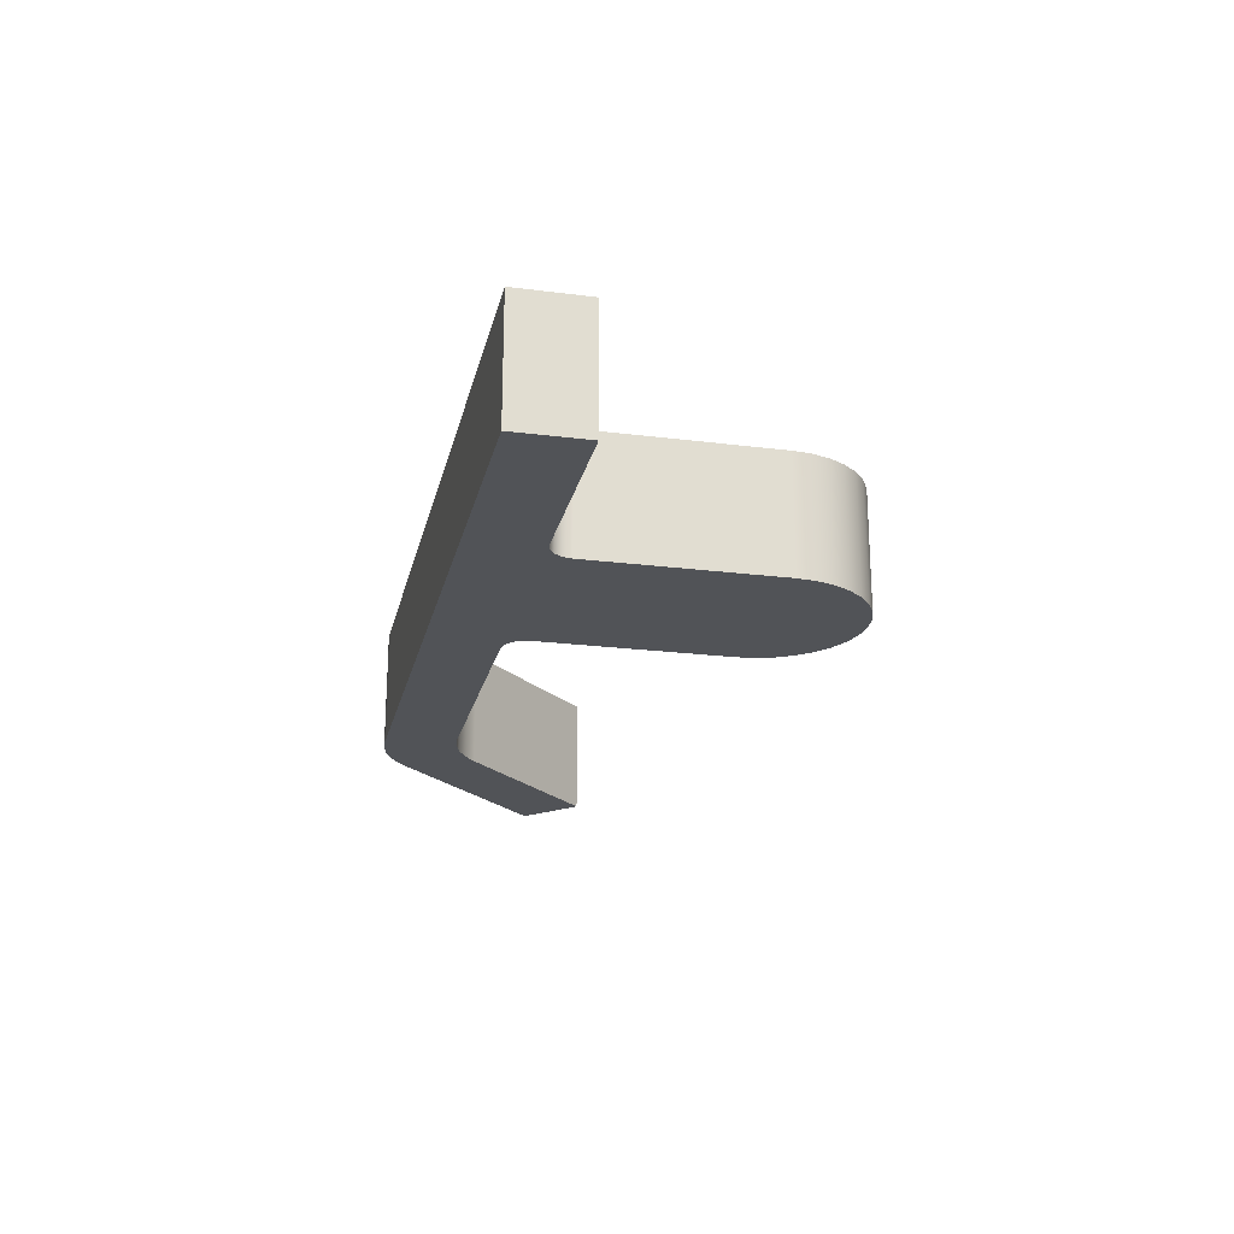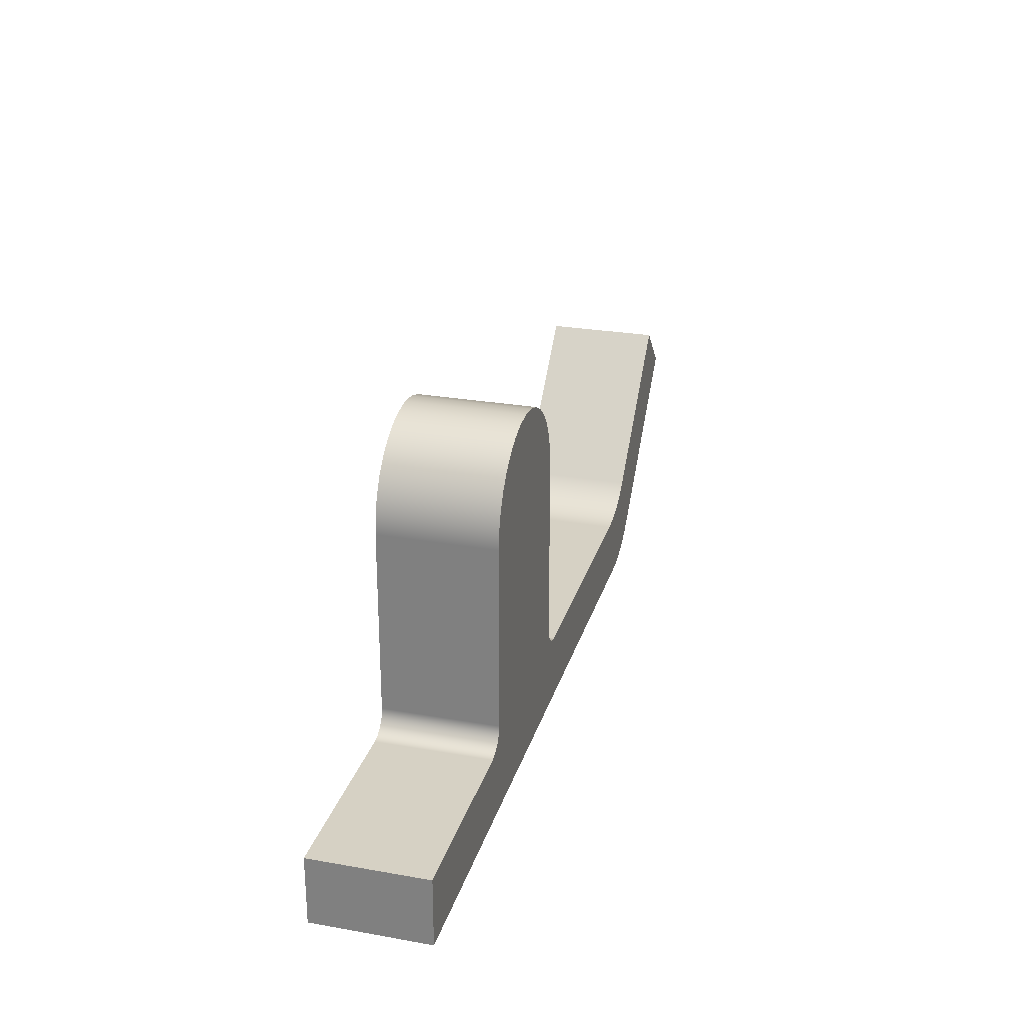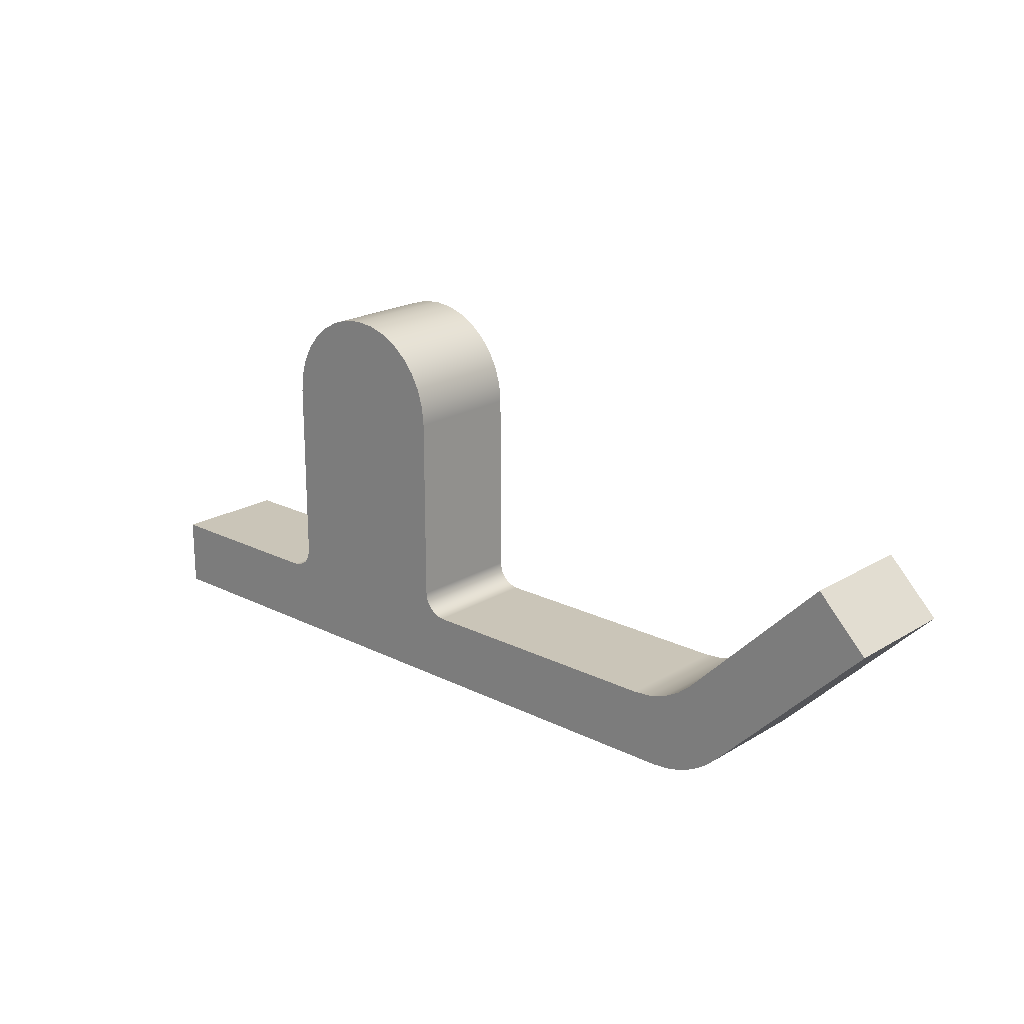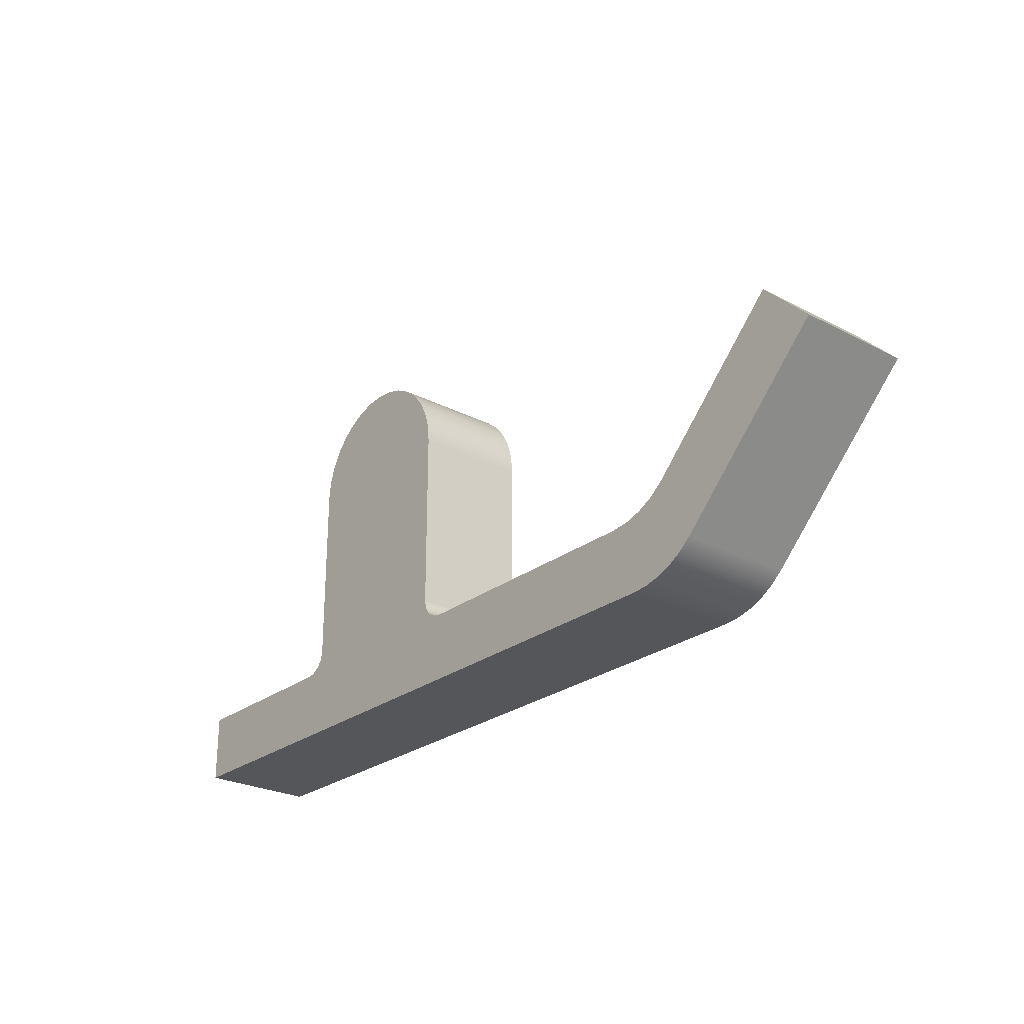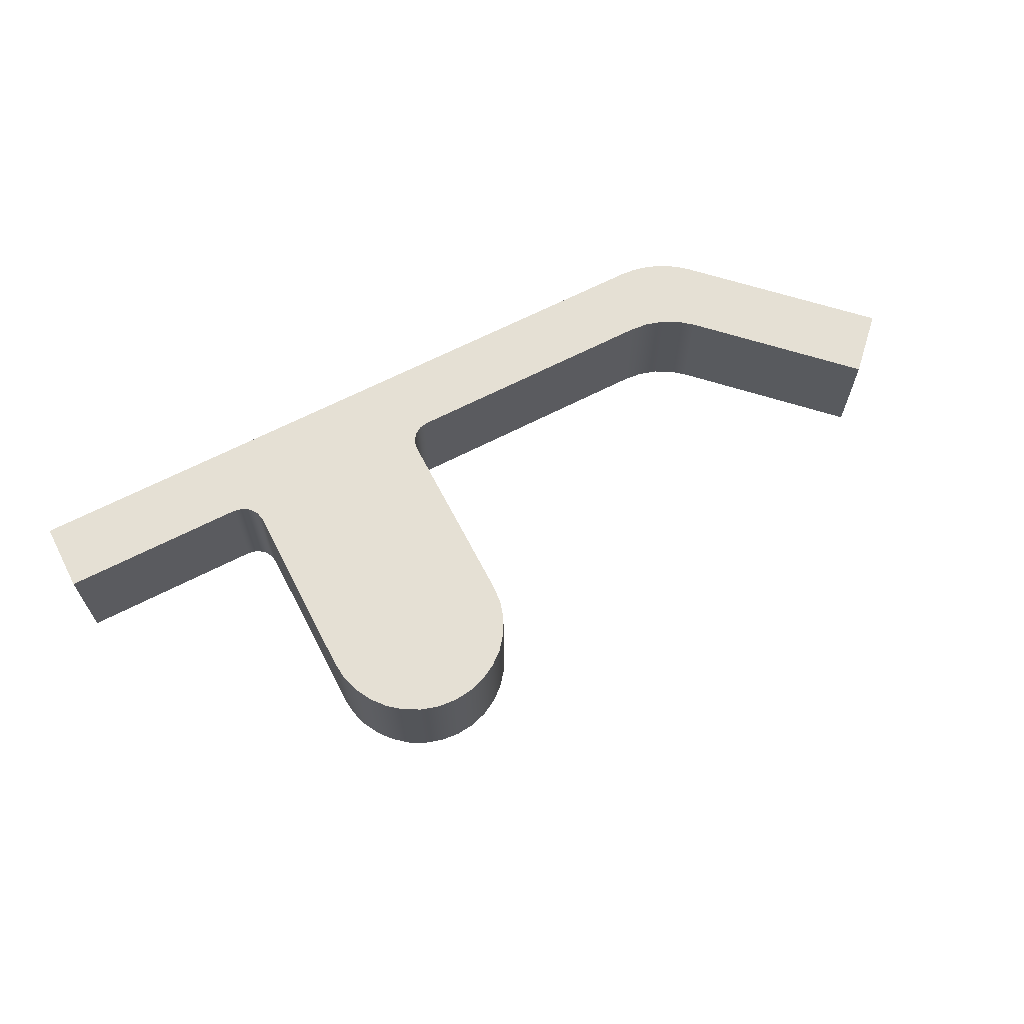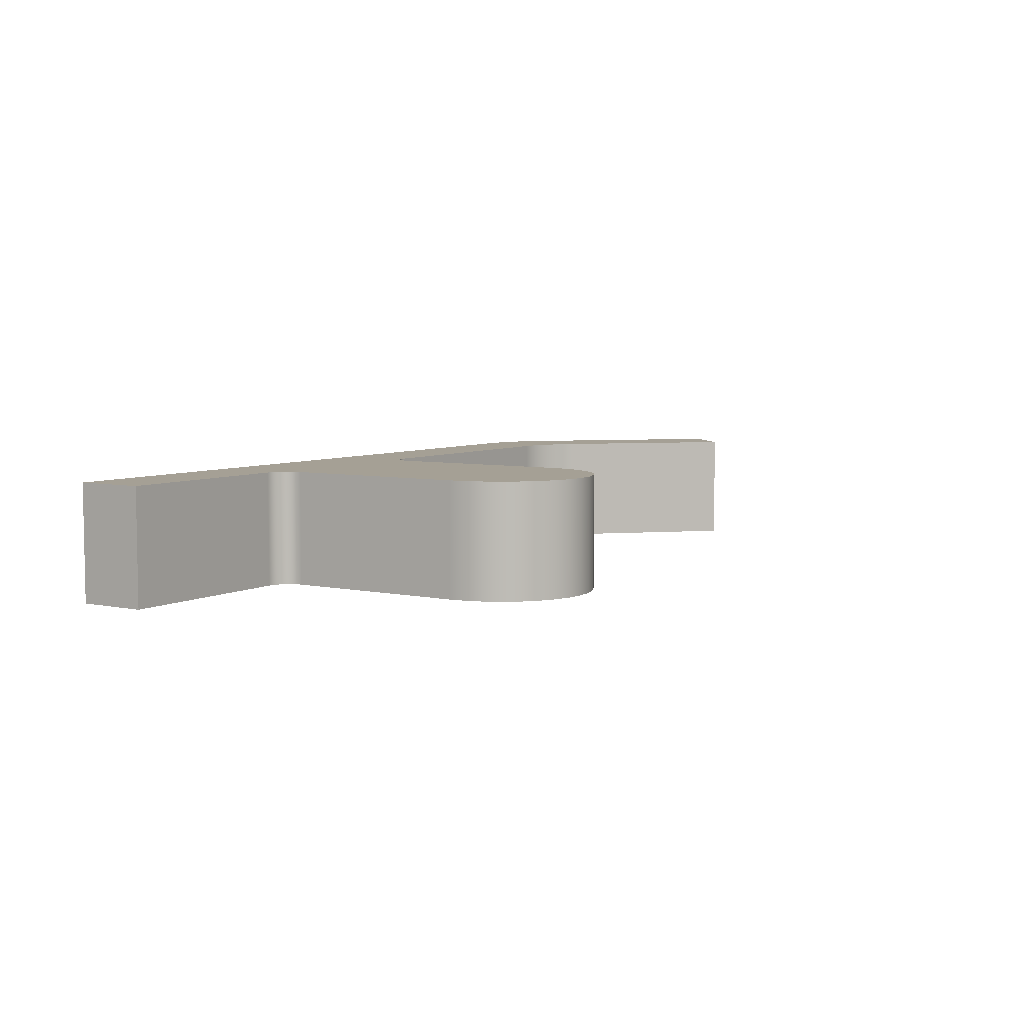
<metadata>
{"format":"obj","ext":"obj","renderer":"f3d","projection":"perspective","resolution":1024,"background":"white","views":[{"elev":-21.9,"azim":77.5,"up":"+Z"},{"elev":26.7,"azim":105.4,"up":"+Y"},{"elev":20.3,"azim":-137.6,"up":"+Y"},{"elev":-25.6,"azim":-129.7,"up":"+Y"},{"elev":65.5,"azim":152.6,"up":"+Z"},{"elev":5.9,"azim":122.8,"up":"+Z"}]}
</metadata>
<code>
v -4.5 2 -1.25
v -4.5 2 1.25
v -4.462 1.809 1.25
v -4.354 1.646 1.25
v -4.191 1.538 1.25
v -4 1.5 1.25
v -4 1.5 -1.25
v -4.191 1.538 -1.25
v -4.354 1.646 -1.25
v -4.462 1.809 -1.25
v -4.5 6 -1.25
v -4.5 6 1.25
v -4.5 2 1.25
v -4.5 2 -1.25
v -4 1.5 -1.25
v -4 1.5 1.25
v 0 1.5 1.25
v 0 1.5 -1.25
v -8.5 6 -1.25
v -8.5 6 1.25
v -8.462 6.39 1.25
v -8.348 6.765 1.25
v -8.163 7.111 1.25
v -7.914 7.414 1.25
v -7.611 7.663 1.25
v -7.265 7.848 1.25
v -6.89 7.962 1.25
v -6.5 8 1.25
v -6.11 7.962 1.25
v -5.735 7.848 1.25
v -5.389 7.663 1.25
v -5.086 7.414 1.25
v -4.837 7.111 1.25
v -4.652 6.765 1.25
v -4.538 6.39 1.25
v -4.5 6 1.25
v -4.5 6 -1.25
v -4.538 6.39 -1.25
v -4.652 6.765 -1.25
v -4.837 7.111 -1.25
v -5.086 7.414 -1.25
v -5.389 7.663 -1.25
v -5.735 7.848 -1.25
v -6.11 7.962 -1.25
v -6.5 8 -1.25
v -6.89 7.962 -1.25
v -7.265 7.848 -1.25
v -7.611 7.663 -1.25
v -7.914 7.414 -1.25
v -8.163 7.111 -1.25
v -8.348 6.765 -1.25
v -8.462 6.39 -1.25
v 0 1.5 -1.25
v 0 1.5 1.25
v 0 0 1.25
v 0 0 -1.25
v -8.5 2 -1.25
v -8.5 2 1.25
v -8.5 6 1.25
v -8.5 6 -1.25
v -16.71 0.6444 1.25
v -16.44 0.4202 1.25
v -16.15 0.2398 1.25
v -15.83 0.1077 1.25
v -15.49 0.02709 1.25
v -15.15 -8.882e-16 1.25
v 0 0 1.25
v 0 1.5 1.25
v -4 1.5 1.25
v -4.191 1.538 1.25
v -4.354 1.646 1.25
v -4.462 1.809 1.25
v -4.5 2 1.25
v -4.5 6 1.25
v -4.538 6.39 1.25
v -4.652 6.765 1.25
v -4.837 7.111 1.25
v -5.086 7.414 1.25
v -5.389 7.663 1.25
v -5.735 7.848 1.25
v -6.11 7.962 1.25
v -6.5 8 1.25
v -6.89 7.962 1.25
v -7.265 7.848 1.25
v -7.611 7.663 1.25
v -7.914 7.414 1.25
v -8.163 7.111 1.25
v -8.348 6.765 1.25
v -8.462 6.39 1.25
v -8.5 6 1.25
v -8.5 2 1.25
v -8.538 1.809 1.25
v -8.646 1.646 1.25
v -8.809 1.538 1.25
v -9 1.5 1.25
v -14.61 1.5 1.25
v -15 1.538 1.25
v -15.38 1.652 1.25
v -15.72 1.837 1.25
v -16.03 2.086 1.25
v -18.94 5 1.25
v -20 3.939 1.25
v 0 0 -1.25
v 0 0 1.25
v -15.15 -8.882e-16 1.25
v -15.15 -8.882e-16 -1.25
v -9 1.5 -1.25
v -9 1.5 1.25
v -8.809 1.538 1.25
v -8.646 1.646 1.25
v -8.538 1.809 1.25
v -8.5 2 1.25
v -8.5 2 -1.25
v -8.538 1.809 -1.25
v -8.646 1.646 -1.25
v -8.809 1.538 -1.25
v -15.15 -8.882e-16 -1.25
v -15.15 -8.882e-16 1.25
v -15.49 0.02709 1.25
v -15.83 0.1077 1.25
v -16.15 0.2398 1.25
v -16.44 0.4202 1.25
v -16.71 0.6444 1.25
v -16.71 0.6444 -1.25
v -16.44 0.4202 -1.25
v -16.15 0.2398 -1.25
v -15.83 0.1077 -1.25
v -15.49 0.02709 -1.25
v -14.61 1.5 -1.25
v -14.61 1.5 1.25
v -9 1.5 1.25
v -9 1.5 -1.25
v -16.03 2.086 -1.25
v -16.03 2.086 1.25
v -15.72 1.837 1.25
v -15.38 1.652 1.25
v -15 1.538 1.25
v -14.61 1.5 1.25
v -14.61 1.5 -1.25
v -15 1.538 -1.25
v -15.38 1.652 -1.25
v -15.72 1.837 -1.25
v -18.94 5 -1.25
v -18.94 5 1.25
v -16.03 2.086 1.25
v -16.03 2.086 -1.25
v -20 3.939 -1.25
v -20 3.939 1.25
v -18.94 5 1.25
v -18.94 5 -1.25
v -16.71 0.6444 -1.25
v -16.71 0.6444 1.25
v -20 3.939 1.25
v -20 3.939 -1.25
v -15.15 -8.882e-16 -1.25
v -15.49 0.02709 -1.25
v -15.83 0.1077 -1.25
v -16.15 0.2398 -1.25
v -16.44 0.4202 -1.25
v -16.71 0.6444 -1.25
v -20 3.939 -1.25
v -18.94 5 -1.25
v -16.03 2.086 -1.25
v -15.72 1.837 -1.25
v -15.38 1.652 -1.25
v -15 1.538 -1.25
v -14.61 1.5 -1.25
v -9 1.5 -1.25
v -8.809 1.538 -1.25
v -8.646 1.646 -1.25
v -8.538 1.809 -1.25
v -8.5 2 -1.25
v -8.5 6 -1.25
v -8.462 6.39 -1.25
v -8.348 6.765 -1.25
v -8.163 7.111 -1.25
v -7.914 7.414 -1.25
v -7.611 7.663 -1.25
v -7.265 7.848 -1.25
v -6.89 7.962 -1.25
v -6.5 8 -1.25
v -6.11 7.962 -1.25
v -5.735 7.848 -1.25
v -5.389 7.663 -1.25
v -5.086 7.414 -1.25
v -4.837 7.111 -1.25
v -4.652 6.765 -1.25
v -4.538 6.39 -1.25
v -4.5 6 -1.25
v -4.5 2 -1.25
v -4.462 1.809 -1.25
v -4.354 1.646 -1.25
v -4.191 1.538 -1.25
v -4 1.5 -1.25
v 0 1.5 -1.25
v 0 0 -1.25
f 1 2 10
f 10 2 3
f 10 3 9
f 9 3 4
f 9 4 8
f 8 4 5
f 8 5 7
f 7 5 6
f 12 13 11
f 11 13 14
f 16 17 15
f 15 17 18
f 19 20 52
f 52 20 21
f 52 21 51
f 51 21 22
f 51 22 50
f 50 22 23
f 50 23 49
f 49 23 24
f 49 24 48
f 48 24 25
f 48 25 47
f 47 25 26
f 47 26 46
f 46 26 27
f 46 27 45
f 45 27 28
f 45 28 44
f 44 28 29
f 44 29 43
f 43 29 30
f 43 30 42
f 42 30 31
f 42 31 41
f 41 31 32
f 41 32 40
f 40 32 33
f 40 33 39
f 39 33 34
f 39 34 38
f 38 34 35
f 38 35 37
f 37 35 36
f 54 55 53
f 53 55 56
f 58 59 57
f 57 59 60
f 62 96 61
f 61 96 97
f 61 97 98
f 62 63 96
f 96 63 66
f 96 66 95
f 95 66 67
f 95 67 69
f 69 67 68
f 63 64 66
f 66 64 65
f 95 69 94
f 94 69 70
f 94 70 93
f 93 70 71
f 93 71 92
f 92 71 72
f 92 72 91
f 91 72 73
f 91 73 90
f 90 73 74
f 90 74 89
f 89 74 75
f 89 75 88
f 88 75 76
f 88 76 87
f 87 76 77
f 87 77 86
f 86 77 78
f 86 78 85
f 85 78 79
f 85 79 84
f 84 79 80
f 84 80 83
f 83 80 81
f 83 81 82
f 98 99 61
f 61 99 100
f 61 100 102
f 102 100 101
f 104 105 103
f 103 105 106
f 107 108 116
f 116 108 109
f 116 109 115
f 115 109 110
f 115 110 114
f 114 110 111
f 114 111 113
f 113 111 112
f 117 118 128
f 128 118 119
f 128 119 120
f 128 120 127
f 127 120 121
f 127 121 126
f 126 121 122
f 126 122 125
f 125 122 124
f 124 122 123
f 130 131 129
f 129 131 132
f 133 134 142
f 142 134 135
f 142 135 141
f 141 135 136
f 141 136 140
f 140 136 137
f 140 137 139
f 139 137 138
f 144 145 143
f 143 145 146
f 148 149 147
f 147 149 150
f 152 153 151
f 151 153 154
f 156 157 155
f 155 157 158
f 155 158 167
f 167 158 159
f 167 159 160
f 161 163 160
f 160 163 164
f 160 164 165
f 161 162 163
f 165 166 160
f 160 166 167
f 167 168 155
f 155 168 196
f 196 168 194
f 196 194 195
f 194 168 193
f 193 168 169
f 193 169 192
f 192 169 170
f 192 170 191
f 191 170 171
f 191 171 190
f 190 171 172
f 190 172 189
f 189 172 173
f 189 173 188
f 188 173 174
f 188 174 187
f 187 174 175
f 187 175 186
f 186 175 176
f 186 176 185
f 185 176 177
f 185 177 184
f 184 177 178
f 184 178 183
f 183 178 179
f 183 179 182
f 182 179 180
f 182 180 181

</code>
